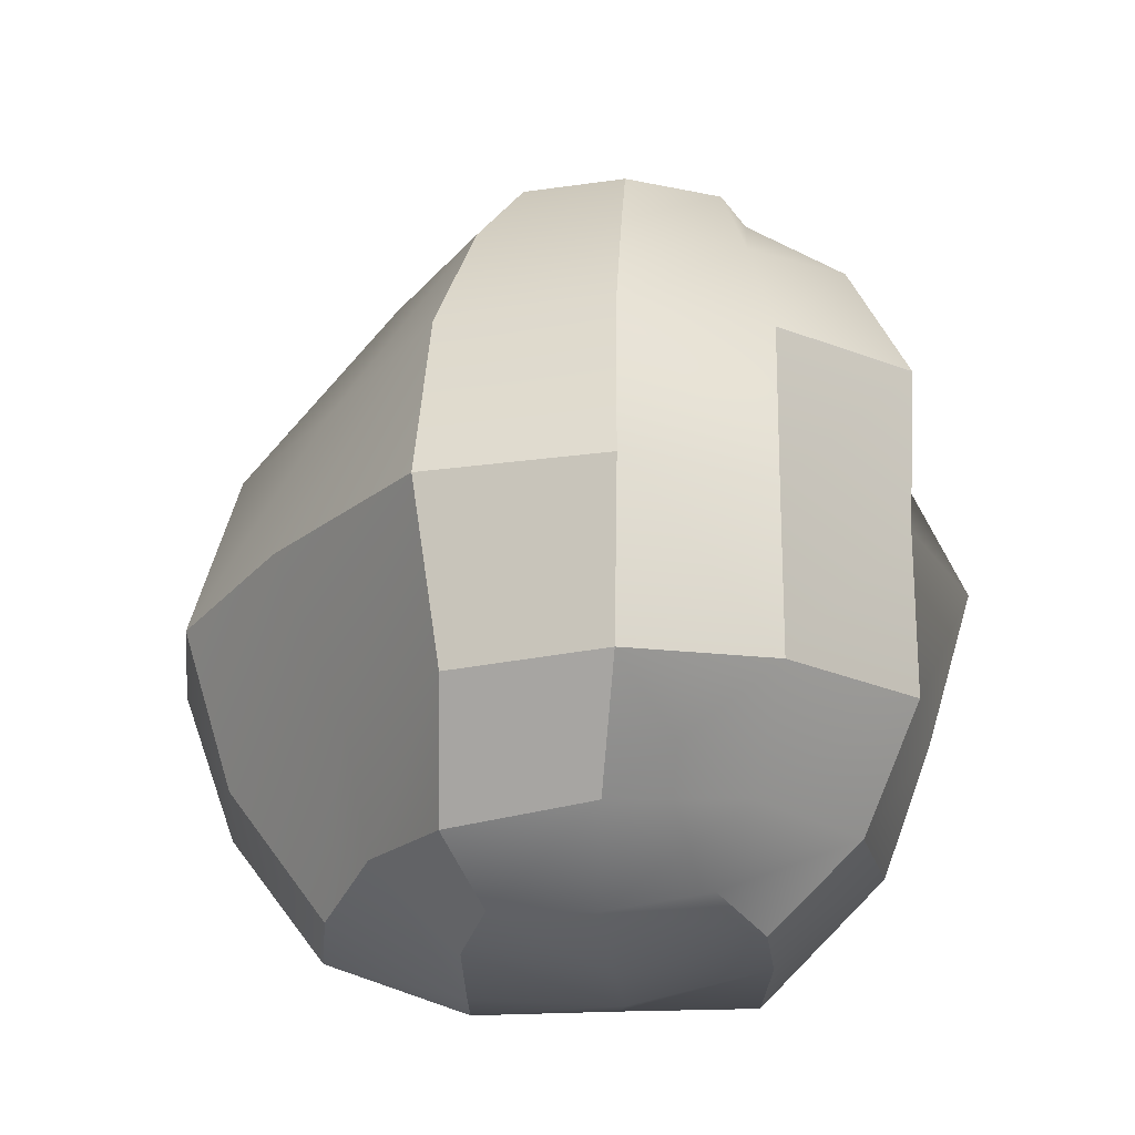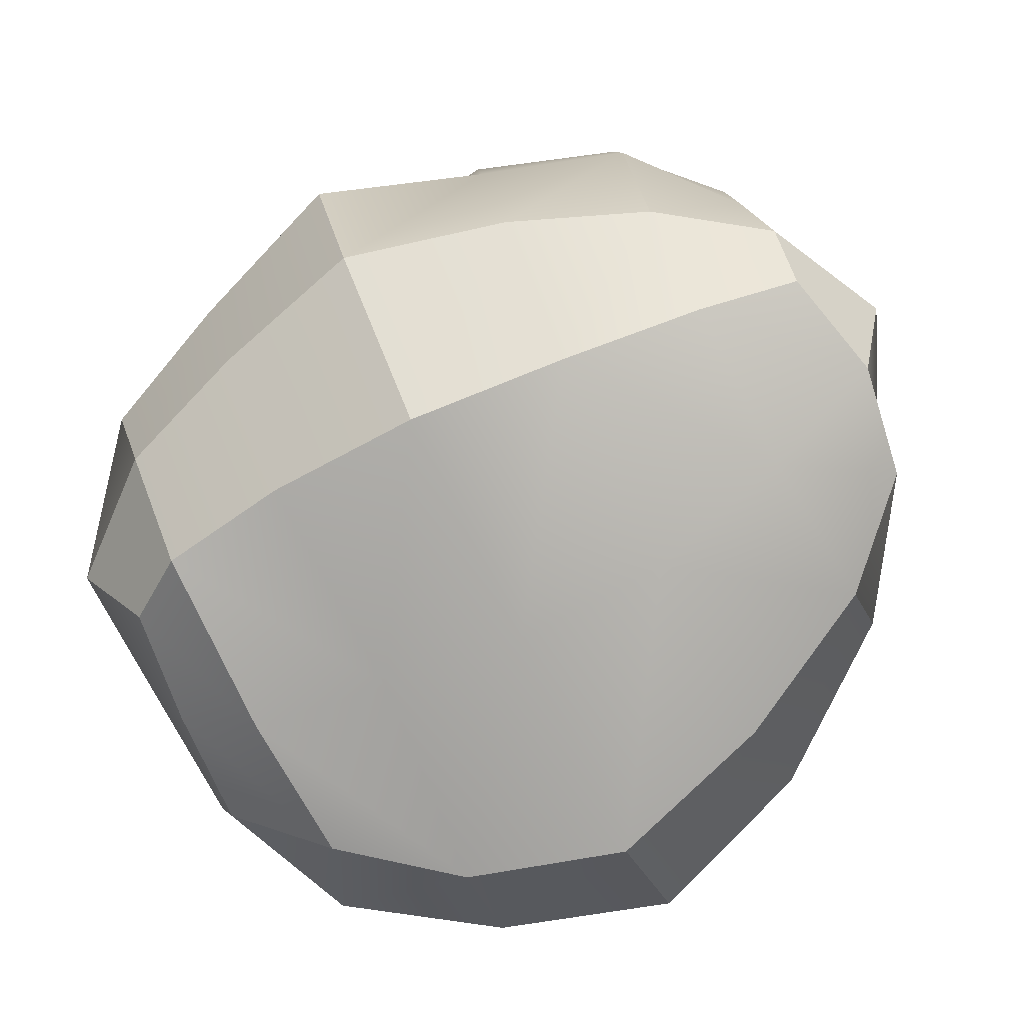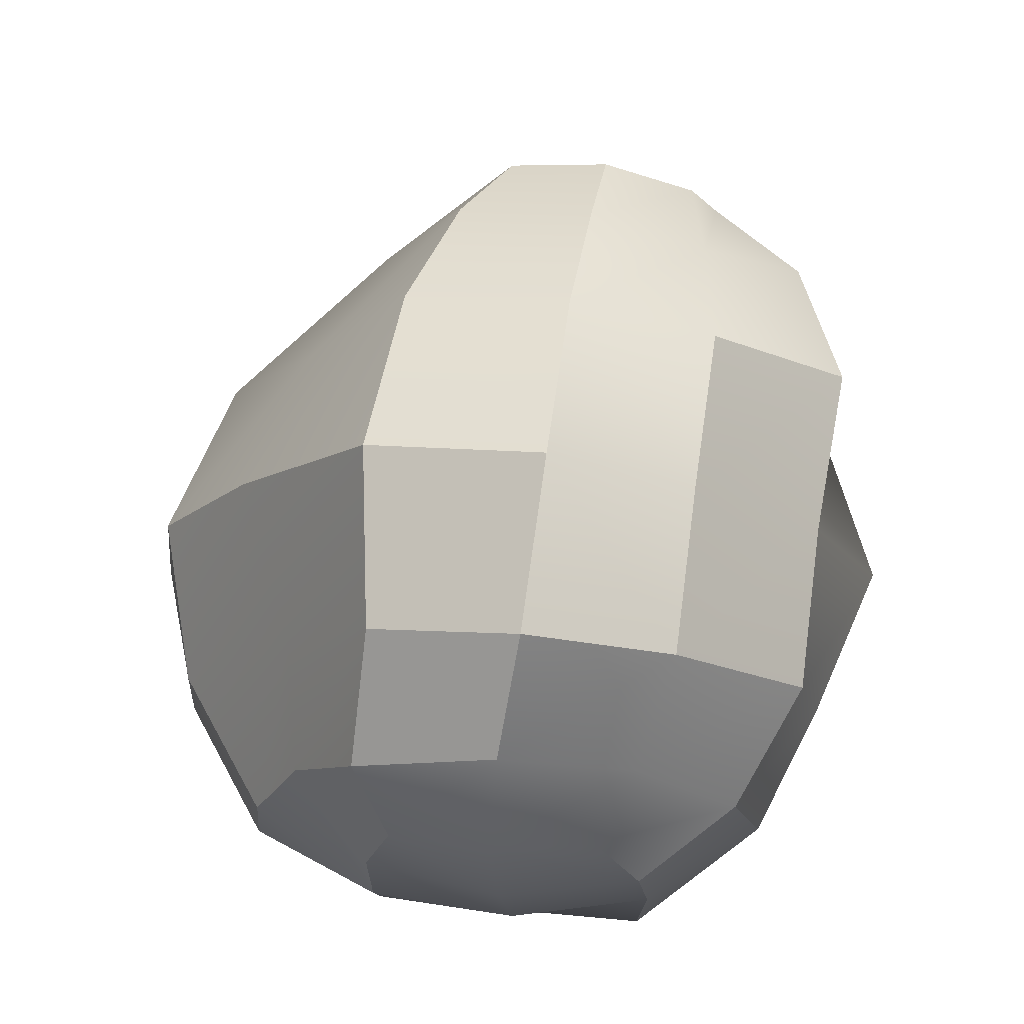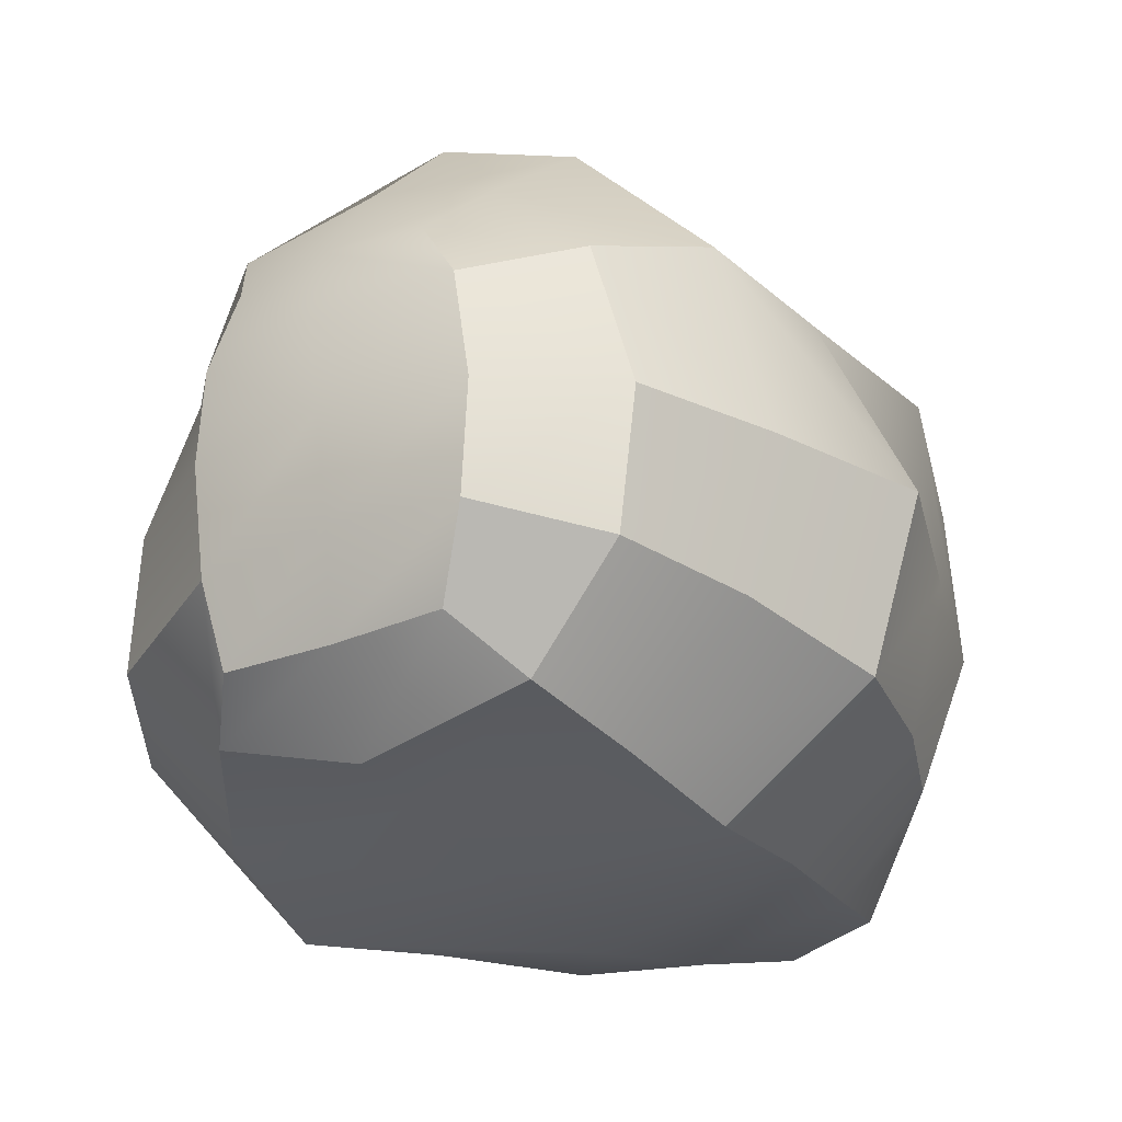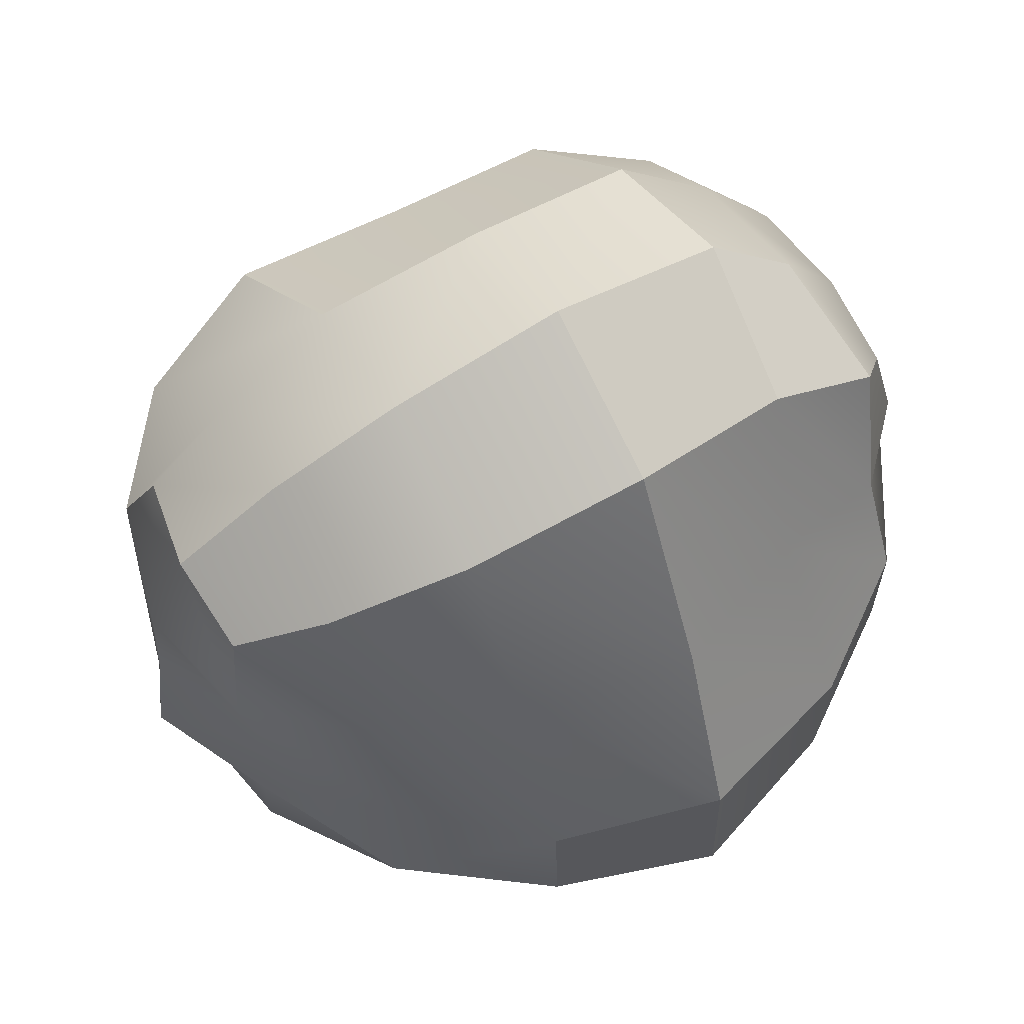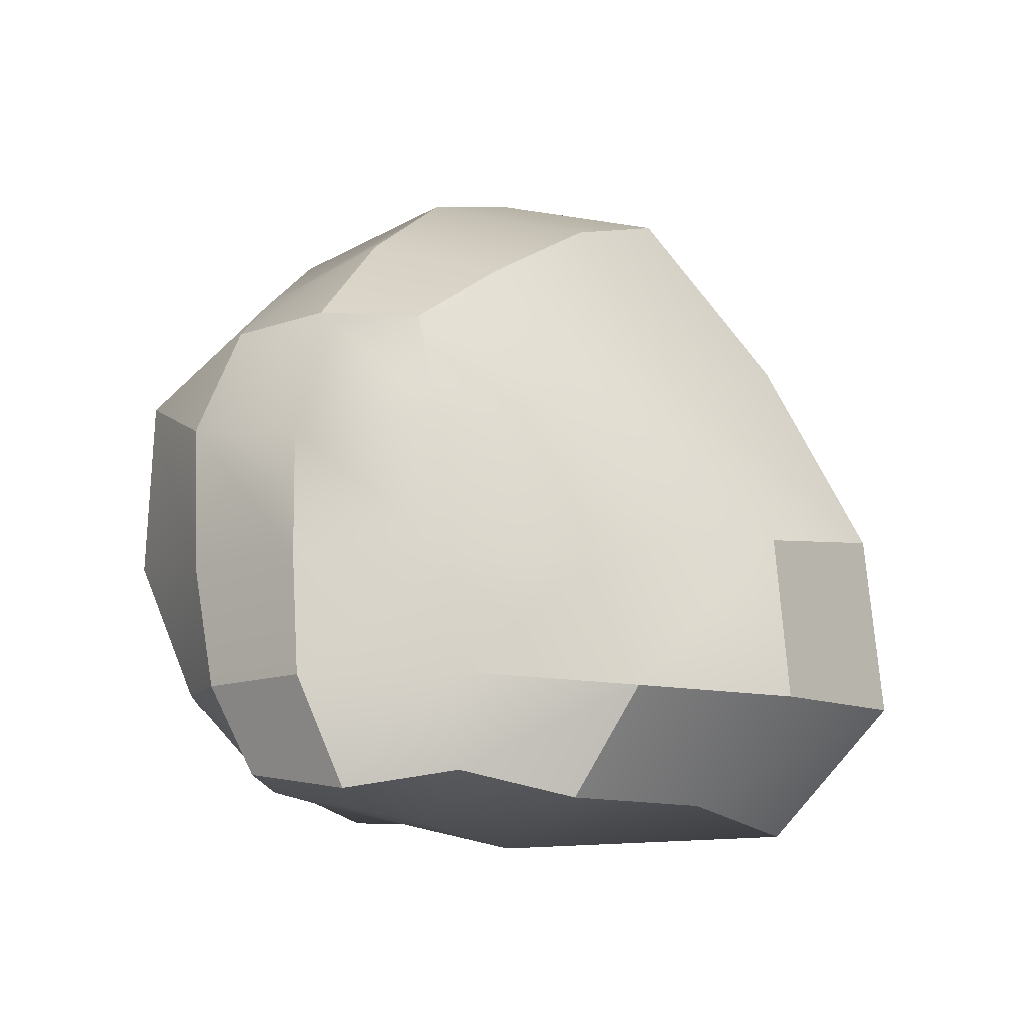
<metadata>
{"format":"obj","ext":"obj","renderer":"f3d","projection":"perspective","resolution":1024,"background":"white","views":[{"elev":63.0,"azim":-95.4,"up":"+Y"},{"elev":-78.2,"azim":24.4,"up":"+Y"},{"elev":69.2,"azim":-88.1,"up":"+Y"},{"elev":-29.4,"azim":-58.8,"up":"+Y"},{"elev":69.5,"azim":146.3,"up":"+Y"},{"elev":-6.9,"azim":107.0,"up":"+Y"}]}
</metadata>
<code>
o Cube
v 0.7177 2.091 -0.902
v 0.8742 0.5202 -1.879
v 0.5878 2.032 0.5728
v 0.7285 0.4656 1.278
v -0.939 2.085 -0.9966
v -0.741 0.5575 -2.003
v -1.016 2.089 0.4002
v -0.7842 0.4905 1.217
v 1.76 1.501 -0.4281
v 1.817 0.3978 -0.6004
v 1.655 1.486 0.4918
v 1.812 0.3821 0.634
v -1.805 0.504 -1.002
v -1.791 0.4963 0.3622
v -1.723 1.378 0.06847
v -1.718 1.381 -0.8895
v -0.6422 -0.719 -1.587
v -0.6653 -0.7281 0.4462
v 0.8557 -0.7119 -1.496
v 0.7622 -0.6988 0.4496
v 1.857 -0.5735 0.321
v 1.929 -0.5559 -0.6818
v -1.59 -0.402 -0.9446
v -1.566 -0.3855 0.1129
v -0.6936 -0.1778 1.019
v 0.07872 0.5792 -2.172
v 0.7539 1.294 -1.413
v -0.941 1.397 1.042
v 0.6783 1.401 1.256
v -0.7717 1.286 -1.431
v -0.2279 2.145 0.4766
v 0.6149 2.301 -0.1227
v -0.04075 0.4925 1.519
v -1.038 2.387 -0.299
v -0.1332 2.3 -1.042
v -1.791 -0.05724 0.3357
v 1.876 1.024 -0.5594
v 1.794 1.013 0.652
v 1.76 1.544 0.04949
v 2.05 0.3977 0.05576
v 1.353 1.781 -0.6705
v 1.443 0.445 -1.284
v 1.39 0.417 1.094
v 1.202 1.72 0.5452
v -1.897 0.5022 -0.3066
v -1.815 1.018 0.2957
v -1.763 1.001 -1.012
v -1.772 1.4 -0.4219
v -1.414 0.4898 0.9143
v -1.396 0.5235 -1.607
v -1.489 1.753 -1.053
v -1.448 1.684 0.244
v -0.6021 -0.6839 -0.596
v 0.09879 -0.8617 -1.727
v 0.03698 -0.8007 0.4968
v 0.787 -0.9139 -0.5483
v 1.989 -0.634 -0.1639
v 1.532 -0.6748 -1.095
v 1.41 -0.6501 0.395
v -1.592 -0.4175 -0.4085
v -1.256 -0.6198 0.3299
v -1.199 -0.5158 -1.258
v -1.713 -0.01014 -0.9951
v 0.7599 -0.221 1.074
v 1.876 -0.1739 0.5178
v -0.6833 -0.1949 -2.067
v 0.9019 -0.2102 -1.954
v 1.911 -0.1266 -0.6602
v -0.224 2.497 -0.2089
v -0.1471 1.425 1.123
v 1.387 -0.1904 0.8401
v -1.769 0.02789 -0.3276
v 1.383 1.146 -1.064
v -0.0219 1.47 -1.682
v 1.987 0.9708 0.0784
v -1.308 -0.1194 0.7706
v 1.253 1.96 -0.02725
v 1.357 1.2 1.062
v -1.898 0.9645 -0.3701
v -1.47 1.878 -0.3898
v -1.363 1.159 -1.368
v -1.476 1.185 0.7427
v -1.212 -0.7657 -0.51
v 0.06711 -0.8129 -0.6216
v 1.441 -0.7923 -0.3659
v -1.364 -0.12 -1.663
v 0.1171 -0.2478 -2.268
v 0.01851 -0.2947 1.237
v 1.568 -0.1801 -1.399
v 2.17 -0.1424 -0.01651
f 1 35 69 32
f 35 5 34 69
f 69 34 7 31
f 32 69 31 3
f 4 29 70 33
f 29 3 31 70
f 70 31 7 28
f 33 70 28 8
f 12 43 71 65
f 43 4 64 71
f 71 64 20 59
f 65 71 59 21
f 14 45 72 36
f 45 13 63 72
f 72 63 23 60
f 36 72 60 24
f 2 27 73 42
f 27 1 41 73
f 73 41 9 37
f 42 73 37 10
f 6 30 74 26
f 30 5 35 74
f 74 35 1 27
f 26 74 27 2
f 10 37 75 40
f 37 9 39 75
f 75 39 11 38
f 40 75 38 12
f 8 49 76 25
f 49 14 36 76
f 76 36 24 61
f 25 76 61 18
f 1 32 77 41
f 32 3 44 77
f 77 44 11 39
f 41 77 39 9
f 3 29 78 44
f 29 4 43 78
f 78 43 12 38
f 44 78 38 11
f 14 46 79 45
f 46 15 48 79
f 79 48 16 47
f 45 79 47 13
f 7 34 80 52
f 34 5 51 80
f 80 51 16 48
f 52 80 48 15
f 5 30 81 51
f 30 6 50 81
f 81 50 13 47
f 51 81 47 16
f 8 28 82 49
f 28 7 52 82
f 82 52 15 46
f 49 82 46 14
f 17 53 83 62
f 53 18 61 83
f 83 61 24 60
f 62 83 60 23
f 17 54 84 53
f 54 19 56 84
f 84 56 20 55
f 53 84 55 18
f 20 56 85 59
f 56 19 58 85
f 85 58 22 57
f 59 85 57 21
f 13 50 86 63
f 50 6 66 86
f 86 66 17 62
f 63 86 62 23
f 6 26 87 66
f 26 2 67 87
f 87 67 19 54
f 66 87 54 17
f 4 33 88 64
f 33 8 25 88
f 88 25 18 55
f 64 88 55 20
f 2 42 89 67
f 42 10 68 89
f 89 68 22 58
f 67 89 58 19
f 10 40 90 68
f 40 12 65 90
f 90 65 21 57
f 68 90 57 22

</code>
